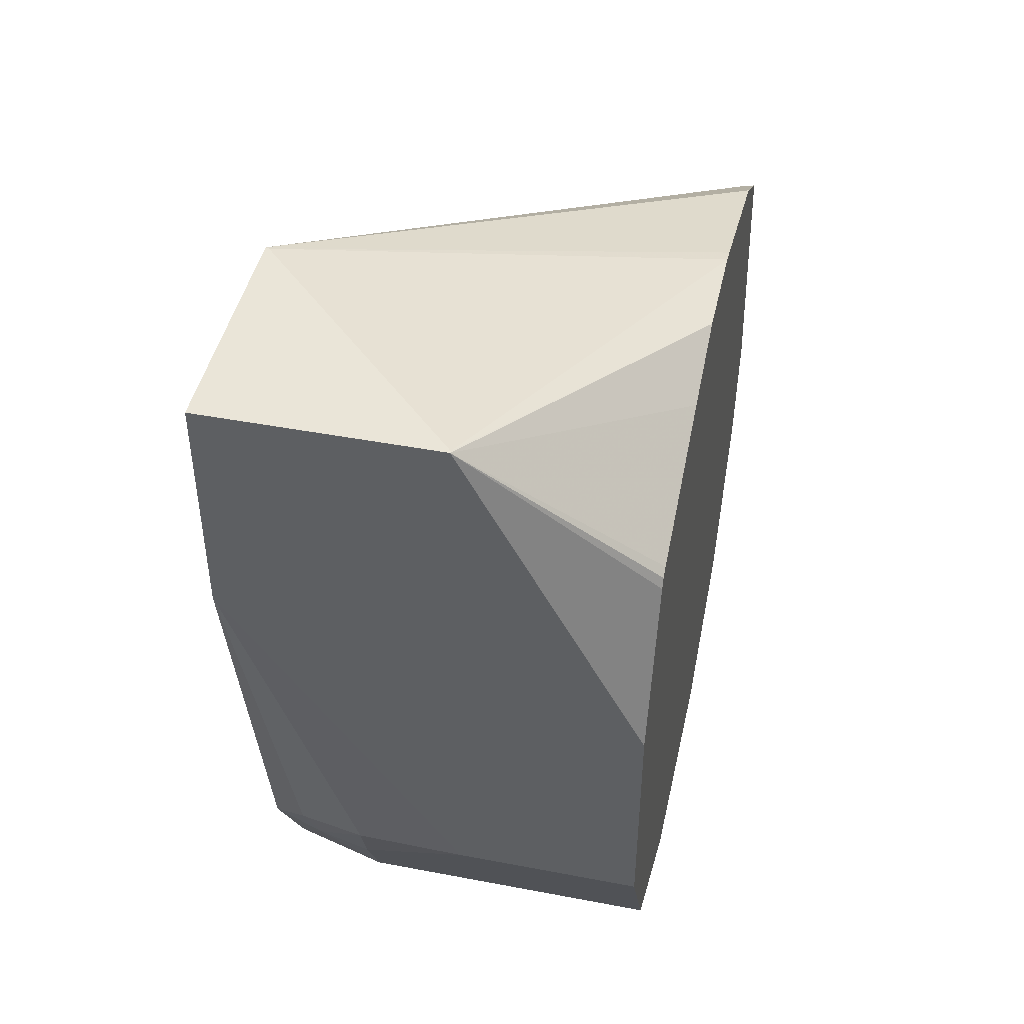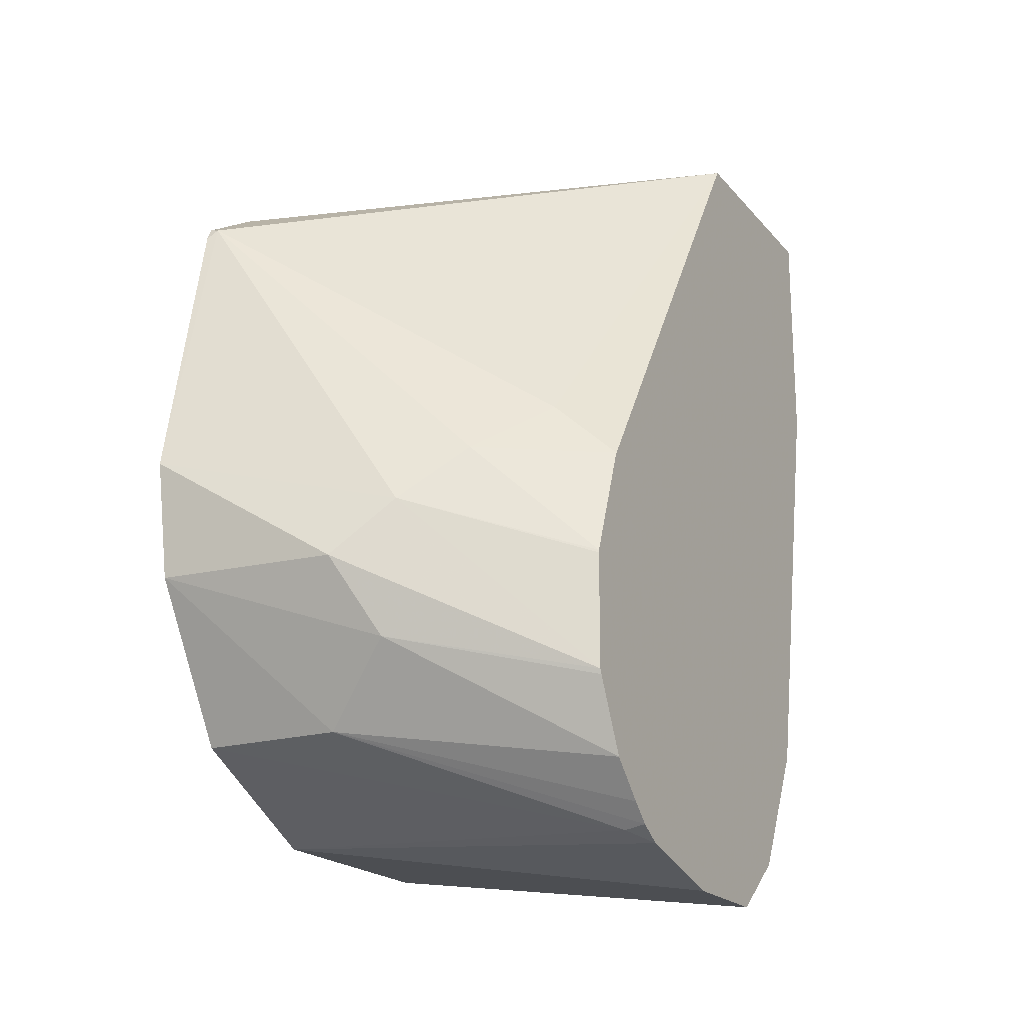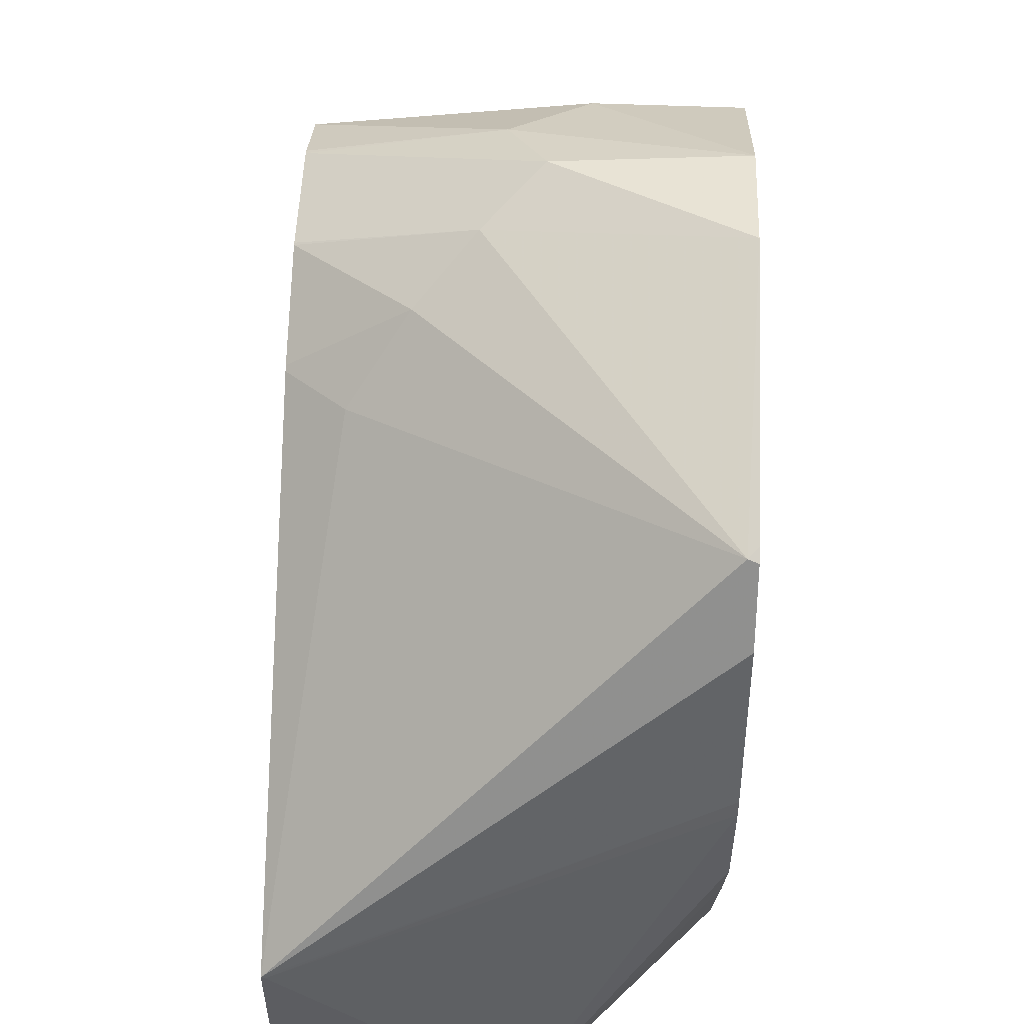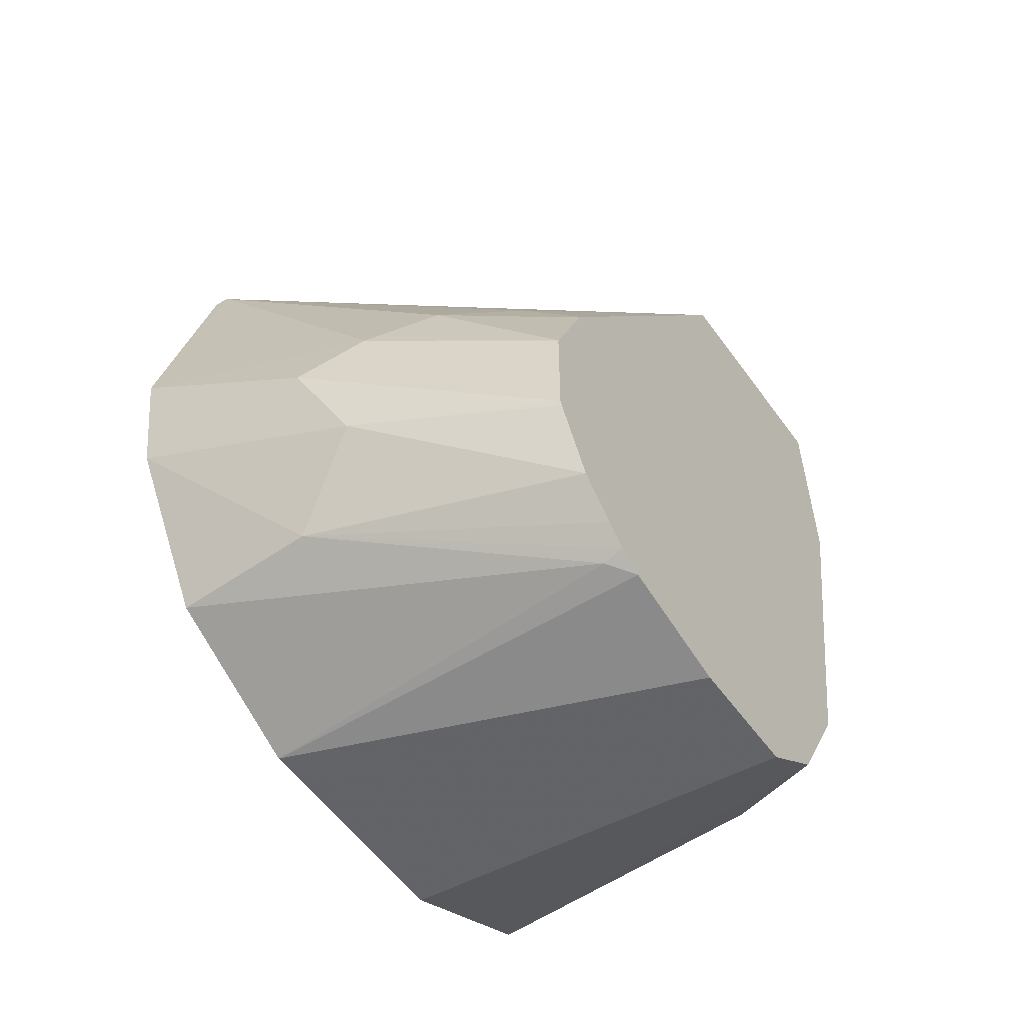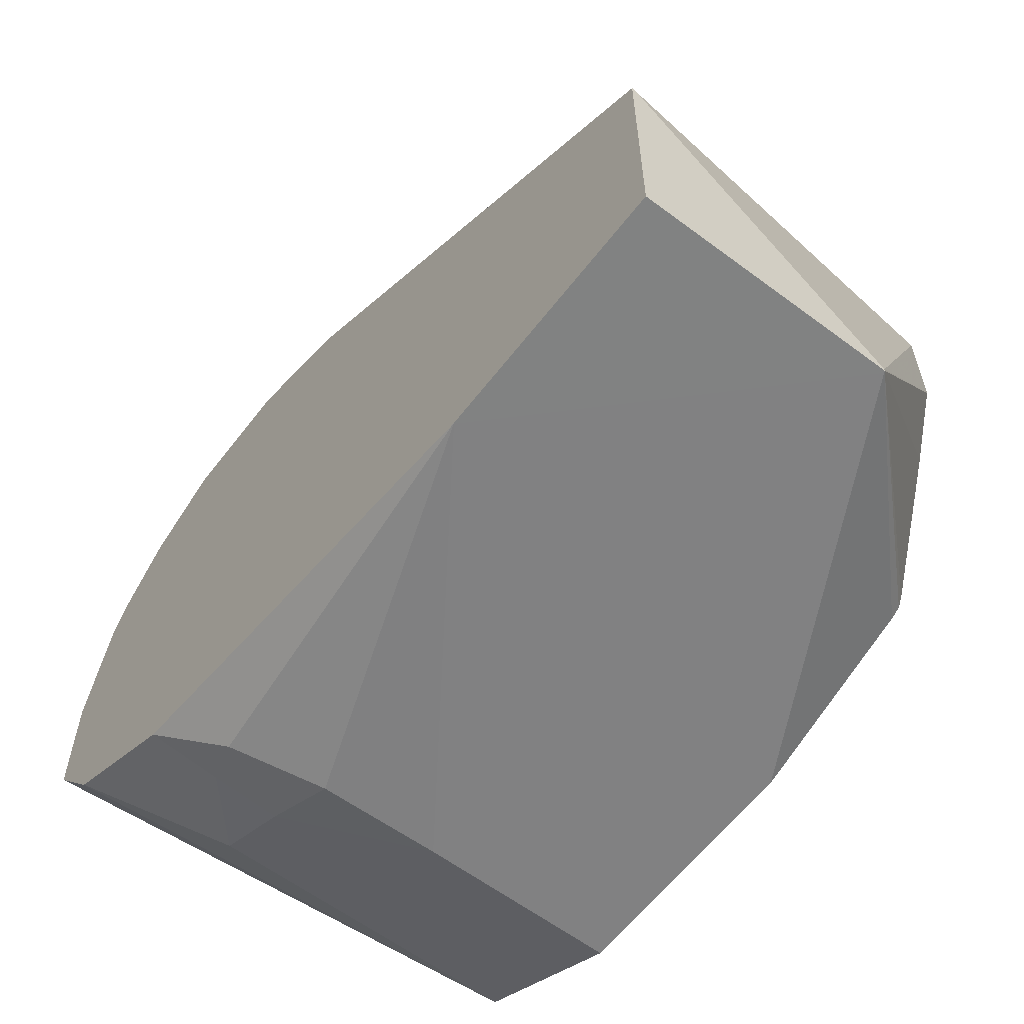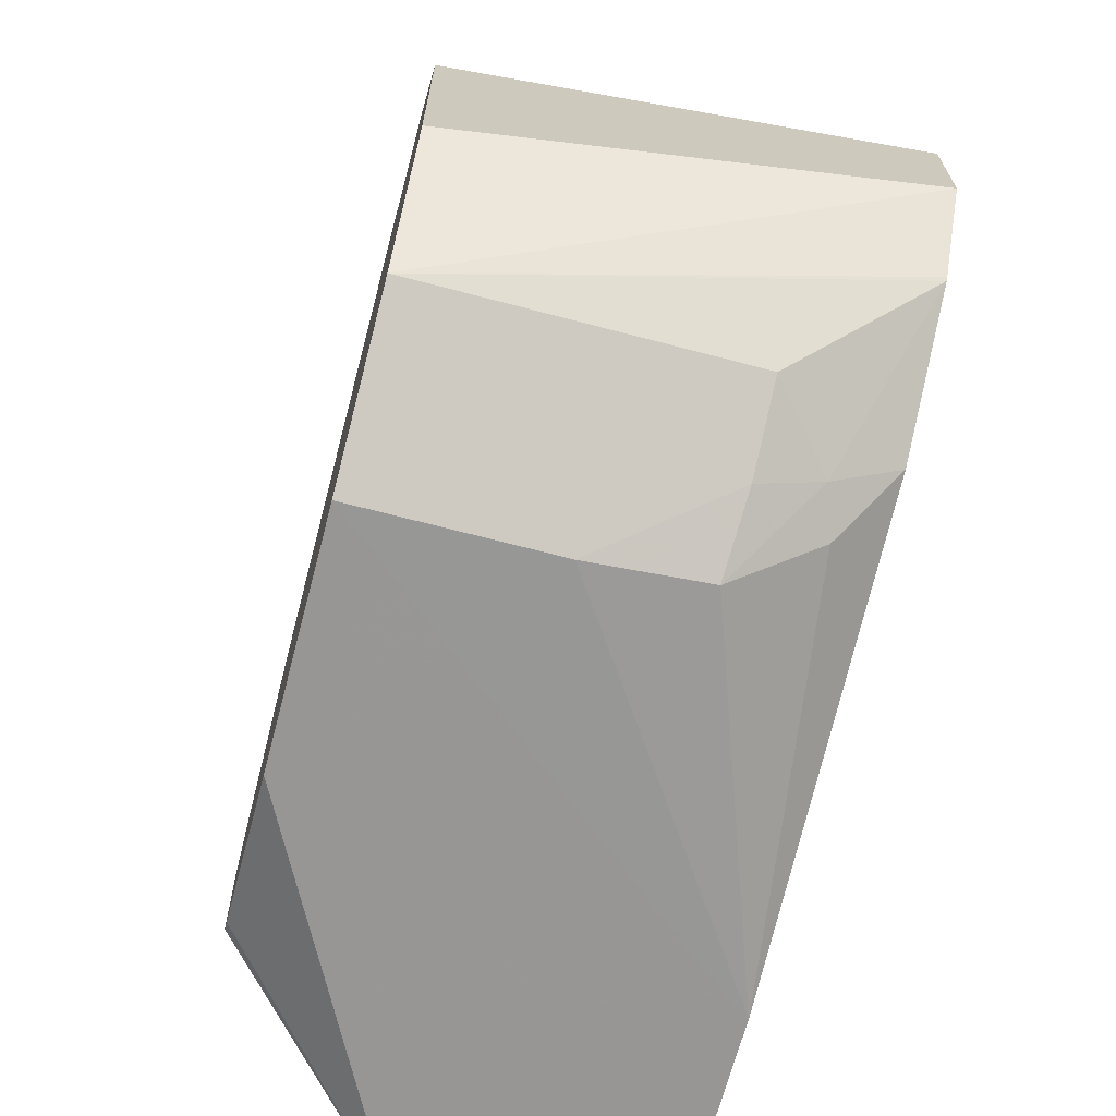
<metadata>
{"format":"obj","ext":"obj","renderer":"f3d","projection":"perspective","resolution":1024,"background":"white","views":[{"elev":45.2,"azim":12.4,"up":"+Z"},{"elev":-19.8,"azim":-152.0,"up":"+Z"},{"elev":53.7,"azim":2.4,"up":"+Y"},{"elev":-56.6,"azim":-144.5,"up":"+Z"},{"elev":-60.6,"azim":-37.4,"up":"+Y"},{"elev":-67.9,"azim":165.2,"up":"+Y"}]}
</metadata>
<code>
v -0.3237 0.2576 0.2486
v -0.3237 0.2526 0.2175
v -0.3729 0.2486 0.2175
v -0.3884 0.2408 0.2331
v -0.3263 0.2408 0.3263
v -0.3237 0.2421 0.3236
v -0.3832 0.2382 0.1968
v -0.3237 0.2279 0.1761
v -0.3625 0.2279 0.1761
v -0.4357 0.2173 0.1865
v -0.4357 0.2172 0.2175
v -0.4357 0.2172 0.2182
v -0.4039 0.2291 0.2486
v -0.4357 0.125 0.3732
v -0.3237 0.2225 0.3382
v -0.3237 0.2404 0.3271
v -0.4195 0.2097 0.2641
v -0.4357 0.2071 0.1657
v -0.4357 0.2168 0.1851
v -0.3237 0.2071 0.1657
v -0.4298 0.1916 0.1502
v -0.4357 0.1921 0.1511
v -0.4357 0.1975 0.156
v -0.4357 0.206 0.2479
v -0.4357 0.2053 0.2493
v -0.4357 0.06182 0.3732
v -0.4347 0.1246 0.3732
v -0.3237 0.1778 0.3499
v -0.3237 0.2039 0.3431
v -0.3237 0.1864 0.1554
v -0.4357 0.1857 0.1473
v -0.3739 0.06182 0.3732
v -0.4357 0.06182 0.3097
v -0.3725 0.06249 0.3732
v -0.3237 0.1735 0.3509
v -0.3237 0.1243 0.1554
v -0.4357 0.1547 0.1395
v -0.3725 0.06182 0.3732
v -0.3237 0.06215 0.2175
v -0.4347 0.06182 0.3104
v -0.4357 0.08563 0.1903
v -0.4232 0.07402 0.2057
v -0.4024 0.06365 0.216
v -0.3729 0.06215 0.2175
v -0.3237 0.1463 0.3509
v -0.3237 0.1157 0.1597
v -0.4357 0.1236 0.1395
v -0.3237 0.123 0.3431
v -0.3237 0.1424 0.3496
v -0.3725 0.06182 0.3725
v -0.3237 0.06215 0.2796
v -0.3237 0.07639 0.3236
v -0.3237 0.0777 0.3263
v -0.3237 0.0803 0.3276
v -0.3237 0.08287 0.1761
v -0.4357 0.1047 0.1547
v -0.4195 0.0777 0.1942
v -0.4039 0.07252 0.1968
v -0.4039 0.08287 0.1761
v -0.3237 0.1036 0.1657
v -0.4357 0.1055 0.154
f 26 33 40
f 26 40 50
f 26 50 38
f 26 38 32
f 27 34 35
f 30 47 37
f 30 36 47
f 30 37 31
f 32 38 34
f 21 31 22
f 33 39 40
f 27 35 28
f 21 30 31
f 13 24 25
f 14 17 25
f 14 29 15
f 14 28 29
f 14 27 28
f 14 34 27
f 14 32 34
f 14 26 32
f 13 25 17
f 12 24 13
f 10 12 11
f 10 24 12
f 33 41 42
f 20 30 21
f 33 42 43
f 44 58 59
f 33 44 39
f 10 25 24
f 56 59 57
f 55 56 61
f 55 59 56
f 57 59 58
f 47 60 55
f 46 60 47
f 43 58 44
f 43 57 58
f 42 57 43
f 41 57 42
f 41 56 57
f 33 43 44
f 39 50 40
f 39 44 59
f 38 54 48
f 38 53 54
f 38 52 53
f 38 51 52
f 38 39 51
f 38 50 39
f 38 49 45
f 38 48 49
f 36 46 47
f 34 45 35
f 34 38 45
f 39 59 55
f 10 14 25
f 47 55 61
f 10 33 26
f 2 7 3
f 1 8 2
f 1 20 8
f 1 30 20
f 1 36 30
f 1 46 36
f 1 60 46
f 1 55 60
f 1 39 55
f 1 51 39
f 1 52 51
f 1 53 52
f 2 8 9
f 1 54 53
f 1 49 48
f 1 45 49
f 1 35 45
f 1 28 35
f 1 15 29
f 1 16 15
f 1 6 16
f 1 5 6
f 1 4 5
f 1 3 4
f 1 2 3
f 10 26 14
f 1 48 54
f 2 9 7
f 1 29 28
f 3 10 4
f 3 7 10
f 10 41 33
f 10 56 41
f 10 61 56
f 10 47 61
f 10 31 37
f 10 22 31
f 10 23 22
f 10 18 23
f 10 19 18
f 9 23 18
f 9 22 23
f 9 21 22
f 10 37 47
f 8 20 21
f 4 10 11
f 8 21 9
f 4 11 12
f 4 12 13
f 5 14 15
f 5 15 16
f 4 13 5
f 5 13 17
f 5 17 14
f 7 9 18
f 7 18 19
f 7 19 10
f 5 16 6

</code>
